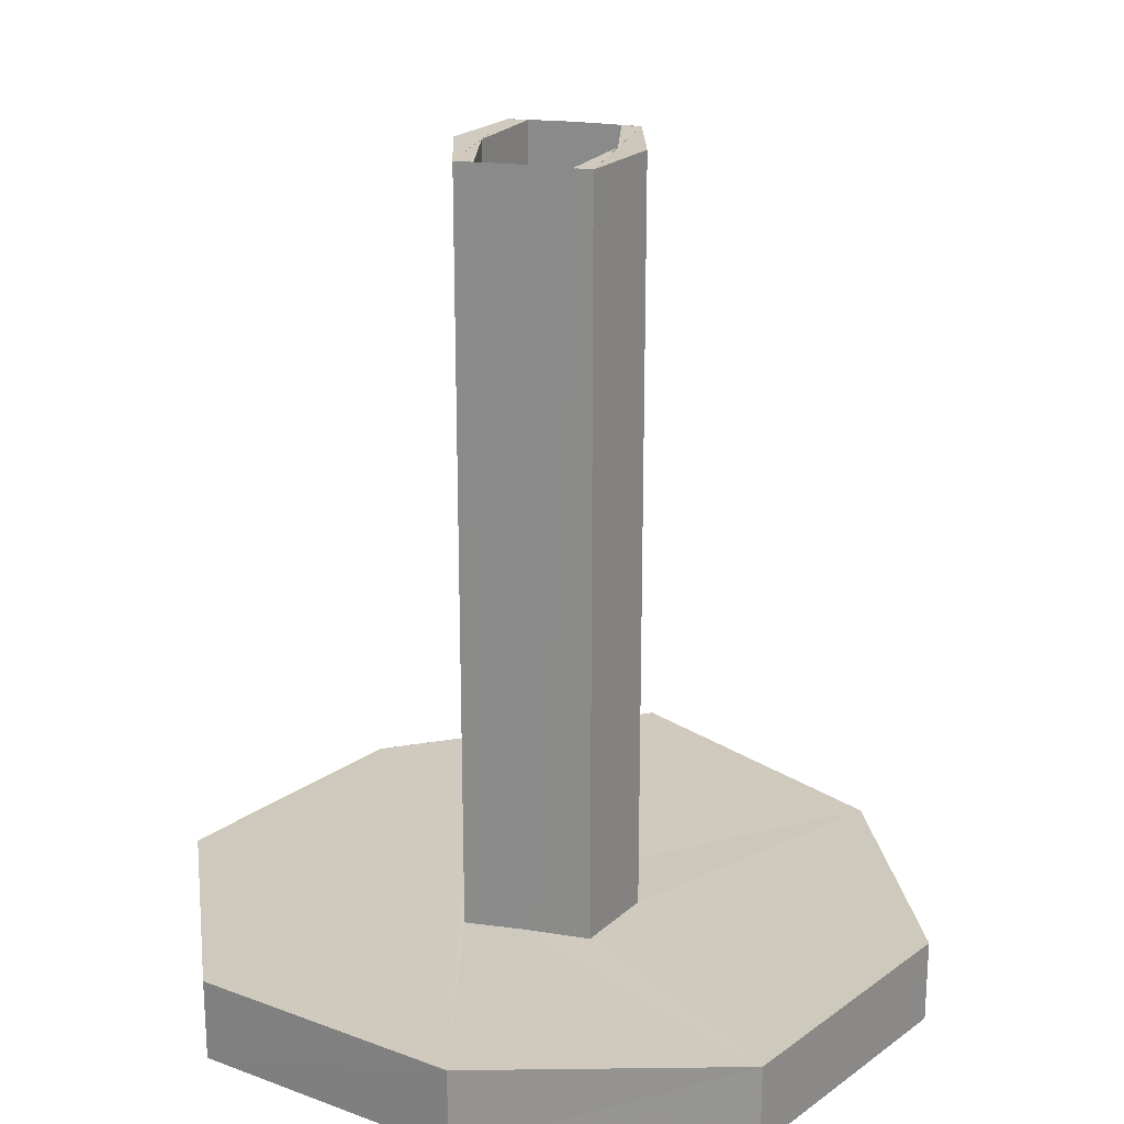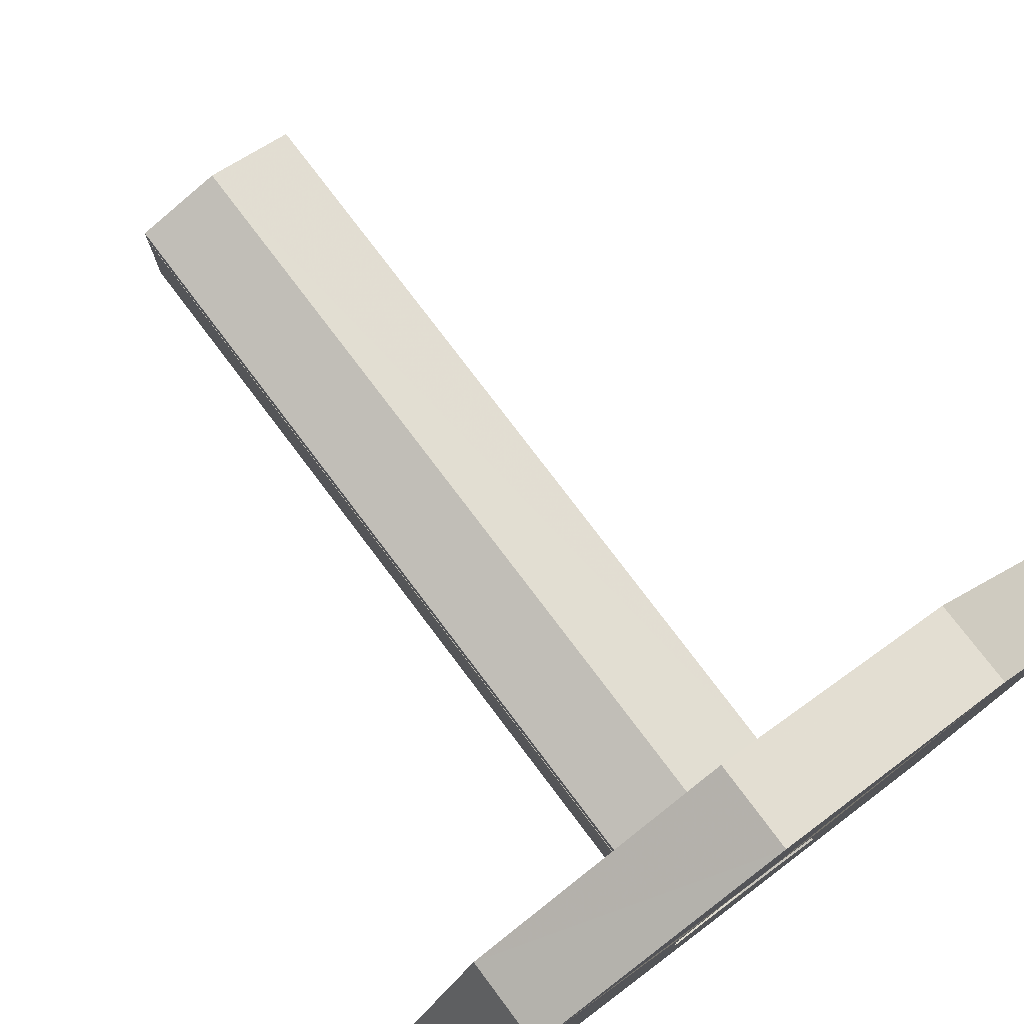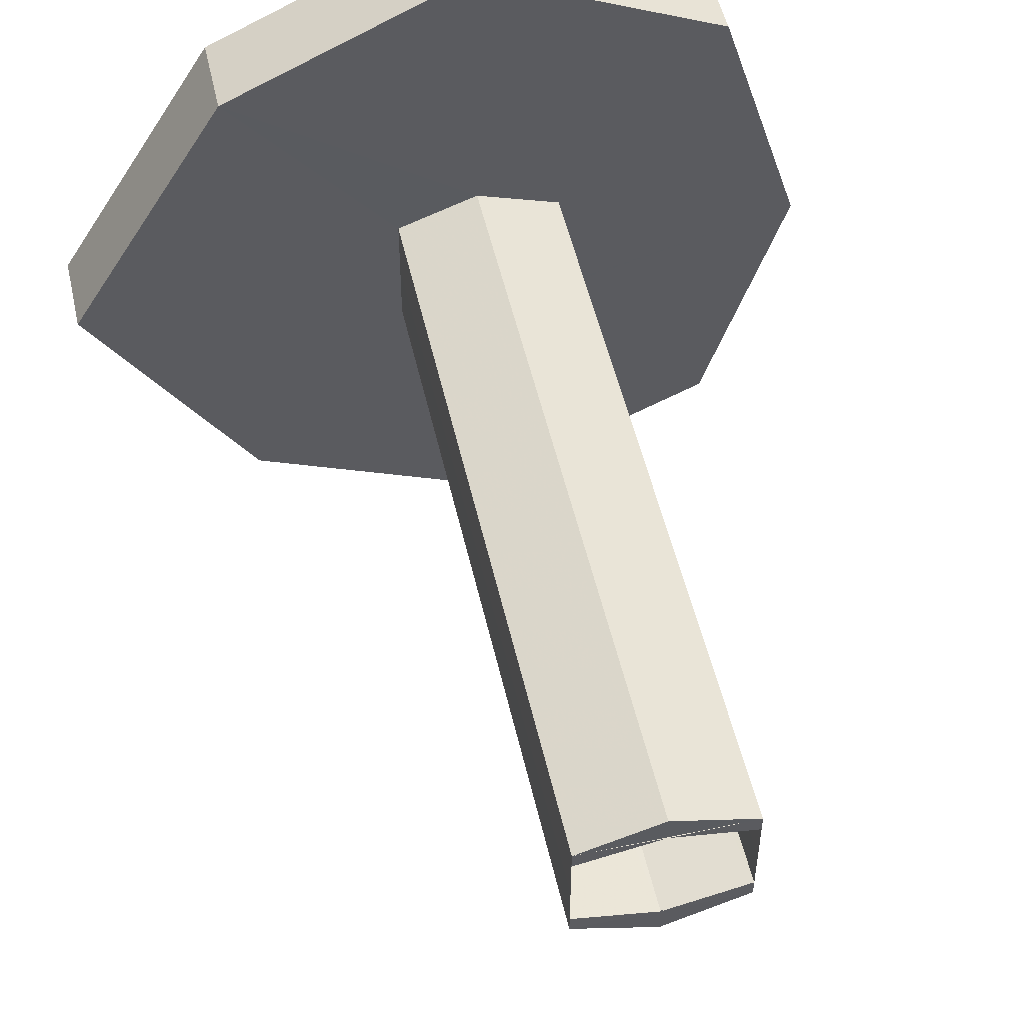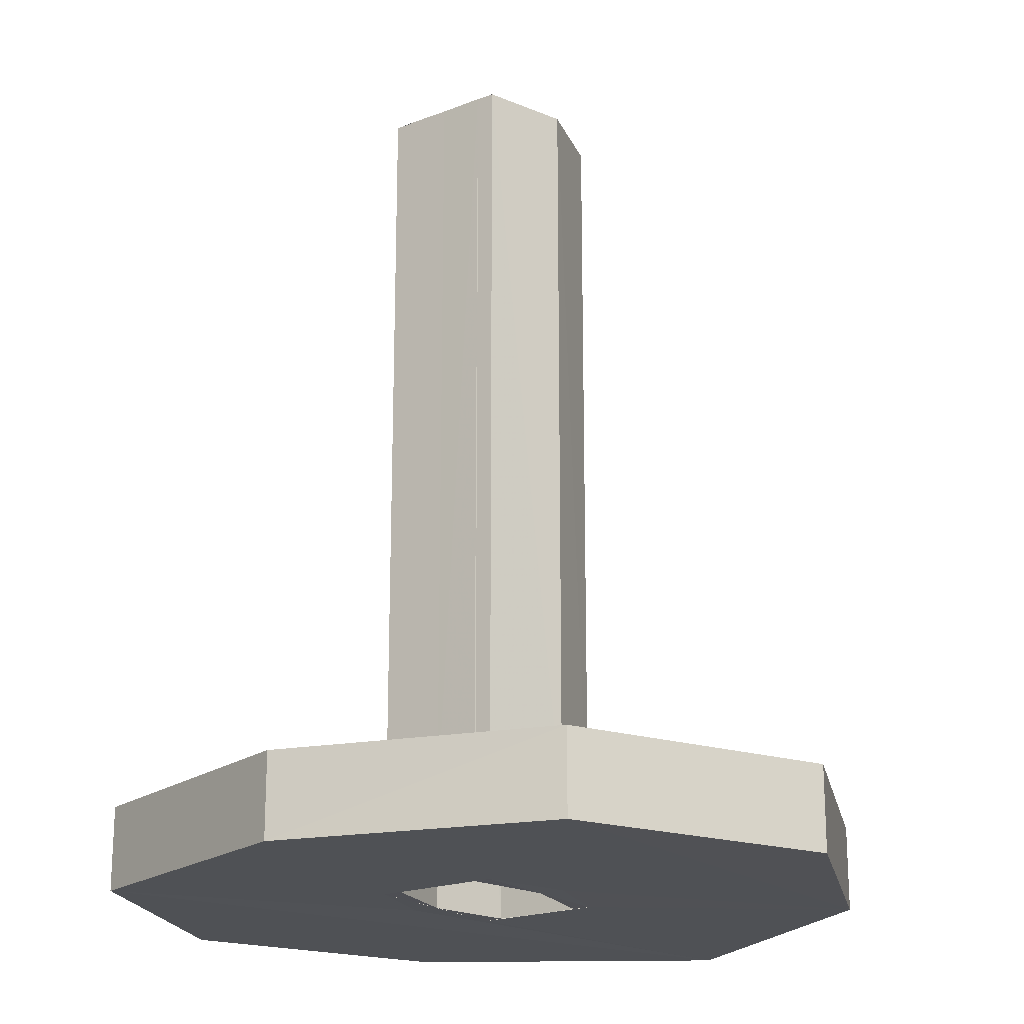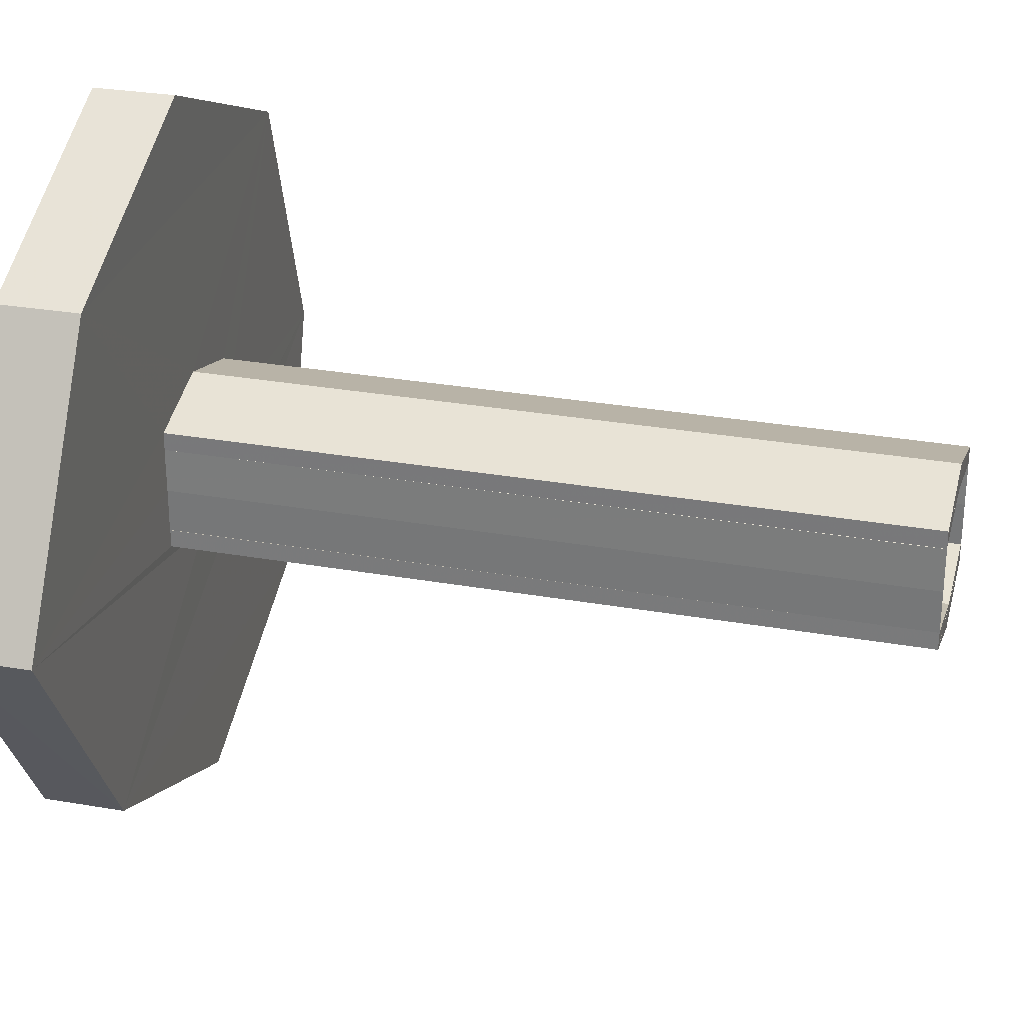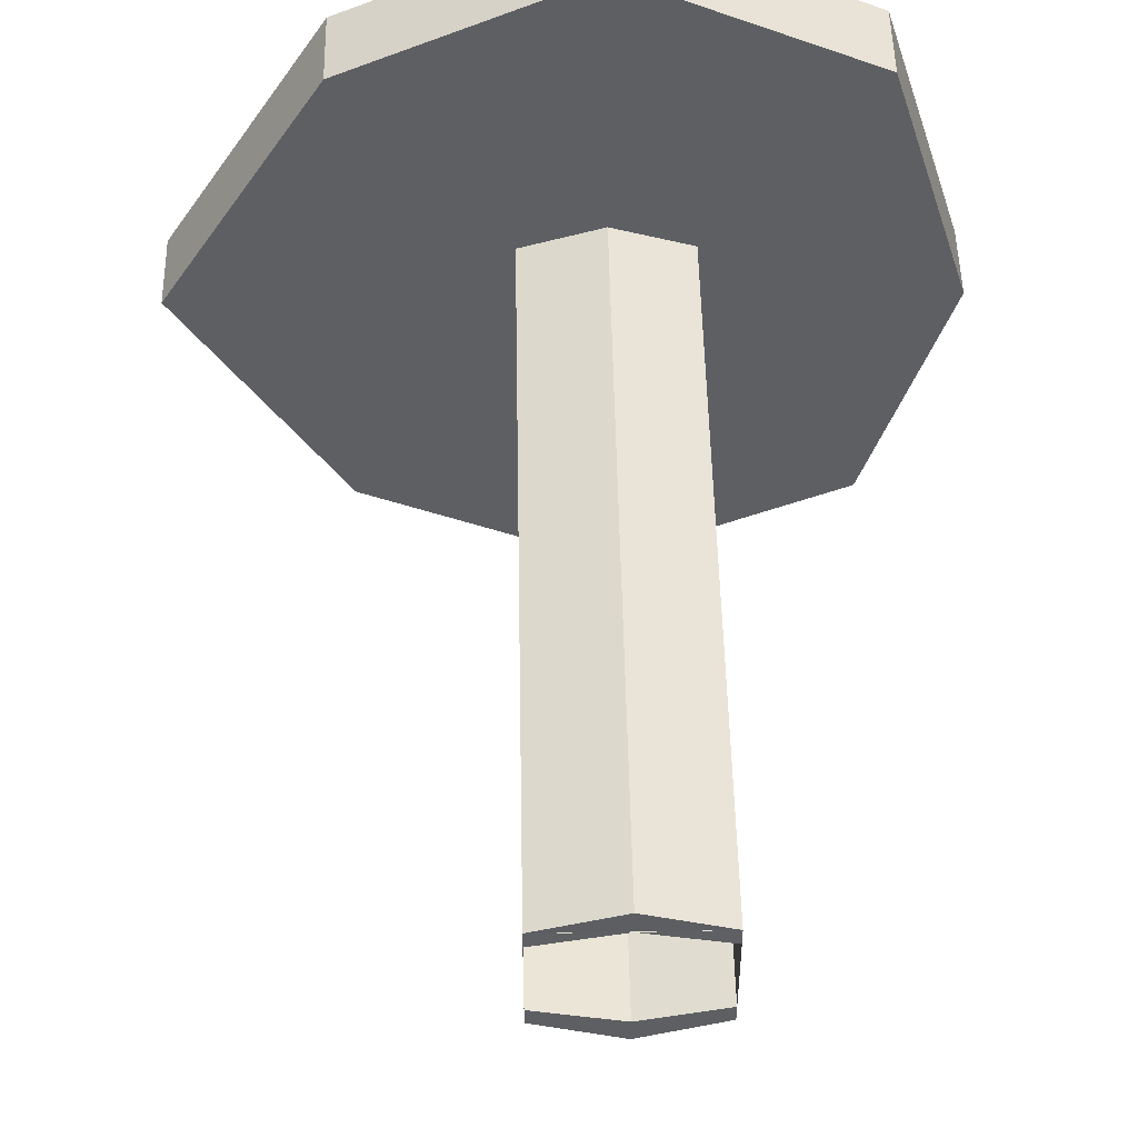
<metadata>
{"format":"obj","ext":"obj","renderer":"f3d","projection":"perspective","resolution":1024,"background":"white","views":[{"elev":22.7,"azim":-74.3,"up":"+Y"},{"elev":77.3,"azim":-37.0,"up":"+Z"},{"elev":52.1,"azim":167.2,"up":"+Z"},{"elev":-19.9,"azim":-54.5,"up":"+Y"},{"elev":29.5,"azim":104.6,"up":"+Z"},{"elev":49.3,"azim":179.0,"up":"+Z"}]}
</metadata>
<code>
o 13132
v 2199 1856 7.206
v 2199 1856 7.206
v 2199 1856 7.193
v 2199 1856 7.193
v 2199 1856 7.206
v 2199 1856 7.206
v 2199 1856 7.193
v 2199 1856 7.206
v 2199 1856 7.238
v 2199 1856 7.206
v 2199 1856 7.238
v 2199 1856 7.206
v 2199 1856 7.193
v 2199 1856 7.206
v 2199 1856 7.206
v 2199 1856 7.193
v 2199 1856 7.206
v 2199 1856 7.193
v 2199 1856 7.238
v 2199 1856 7.227
v 2199 1856 7.238
v 2199 1856 7.238
v 2199 1856 7.23
v 2199 1856 7.227
v 2199 1856 7.23
v 2199 1856 7.23
v 2199 1856 7.23
v 2199 1856 7.227
v 2199 1856 7.238
v 2199 1856 7.23
v 2199 1856 7.231
v 2199 1856 7.233
v 2199 1856 7.231
v 2199 1856 7.233
v 2199 1856 7.233
v 2199 1856 7.23
v 2199 1856 7.231
v 2199 1856 7.231
v 2199 1856 7.233
v 2199 1856 7.231
v 2199 1856 7.23
v 2199 1856 7.227
v 2199 1856 7.23
v 2199 1856 7.23
v 2199 1856 7.227
v 2199 1856 7.238
v 2199 1856 7.238
v 2199 1856 7.227
v 2199 1856 7.27
v 2199 1856 7.27
v 2199 1856 7.246
v 2199 1856 7.249
v 2199 1856 7.246
v 2199 1856 7.246
v 2199 1856 7.249
v 2199 1856 7.238
v 2199 1856 7.233
v 2199 1856 7.23
v 2199 1856 7.238
v 2199 1856 7.238
v 2199 1856 7.246
v 2199 1856 7.243
v 2199 1856 7.238
v 2199 1856 7.243
v 2199 1856 7.246
v 2199 1856 7.243
v 2199 1856 7.243
v 2199 1856 7.246
v 2199 1856 7.238
v 2199 1856 7.238
v 2199 1856 7.233
v 2199 1856 7.234
v 2199 1856 7.233
v 2199 1856 7.233
v 2199 1856 7.23
v 2199 1856 7.238
v 2199 1856 7.246
v 2199 1856 7.238
v 2199 1856 7.243
v 2199 1856 7.246
v 2199 1856 7.27
v 2199 1856 7.27
v 2199 1856 7.283
v 2199 1856 7.238
v 2199 1856 7.246
v 2199 1856 7.238
v 2199 1856 7.246
v 2199 1856 7.243
v 2199 1856 7.246
v 2199 1856 7.249
v 2199 1856 7.246
v 2199 1856 7.246
v 2199 1856 7.249
v 2199 1856 7.246
v 2199 1856 7.249
v 2199 1856 7.27
v 2199 1856 7.246
v 2199 1856 7.249
v 2199 1856 7.283
v 2199 1856 7.27
v 2199 1856 7.27
v 2199 1856 7.283
v 2199 1856 7.238
v 2199 1856 7.238
v 2199 1856 7.238
v 2199 1856 7.27
v 2199 1856 7.283
v 2199 1856 7.238
v 2199 1856 7.243
v 2199 1856 7.238
v 2199 1856 7.23
v 2199 1856 7.238
v 2199 1856 7.227
v 2199 1856 7.233
v 2199 1856 7.238
v 2199 1856 7.233
v 2199 1856 7.238
v 2199 1856 7.243
v 2199 1856 7.243
v 2199 1856 7.246
v 2199 1856 7.243
v 2199 1856 7.246
v 2199 1856 7.243
v 2199 1856 7.246
v 2199 1856 7.27
v 2199 1856 7.27
v 2199 1856 7.249
v 2199 1856 7.27
v 2199 1856 7.283
v 2199 1856 7.27
v 2199 1856 7.283
f 1 2 3
f 4 5 1
f 6 7 4
f 5 8 9
f 10 9 8
f 5 11 12
f 10 12 11
f 13 10 14
f 15 16 13
f 14 17 18
f 5 19 20
f 20 21 17
f 22 17 21
f 23 20 24
f 24 25 26
f 26 27 28
f 25 29 30
f 31 30 32
f 32 33 31
f 31 34 35
f 35 36 31
f 37 34 38
f 39 37 40
f 40 41 39
f 42 36 43
f 44 45 42
f 42 19 44
f 44 19 46
f 19 2 47
f 48 47 2
f 49 47 50
f 46 49 51
f 51 49 52
f 52 53 51
f 54 55 52
f 46 53 56
f 46 57 56
f 56 58 59
f 53 60 61
f 62 60 63
f 64 53 65
f 65 66 64
f 67 68 65
f 66 69 62
f 69 66 70
f 70 71 69
f 69 71 57
f 71 33 57
f 72 71 70
f 71 72 73
f 40 71 74
f 74 75 40
f 76 75 70
f 76 48 75
f 76 70 77
f 41 75 48
f 48 22 41
f 10 22 48
f 41 22 78
f 77 79 80
f 76 81 9
f 69 9 81
f 82 81 83
f 84 85 82
f 85 86 87
f 87 88 89
f 90 85 91
f 91 92 93
f 94 95 90
f 96 95 49
f 96 97 98
f 99 49 100
f 101 102 99
f 103 97 104
f 105 77 100
f 100 106 107
f 108 36 103
f 108 109 103
f 36 110 111
f 112 110 97
f 112 111 110
f 112 113 111
f 112 106 11
f 78 11 106
f 114 110 115
f 114 86 116
f 34 117 114
f 117 34 78
f 78 118 117
f 117 118 109
f 118 78 119
f 120 109 121
f 121 122 120
f 123 124 120
f 78 125 122
f 125 21 126
f 122 125 127
f 77 122 127
f 128 77 127
f 128 127 125
f 129 125 82
f 130 131 129

</code>
